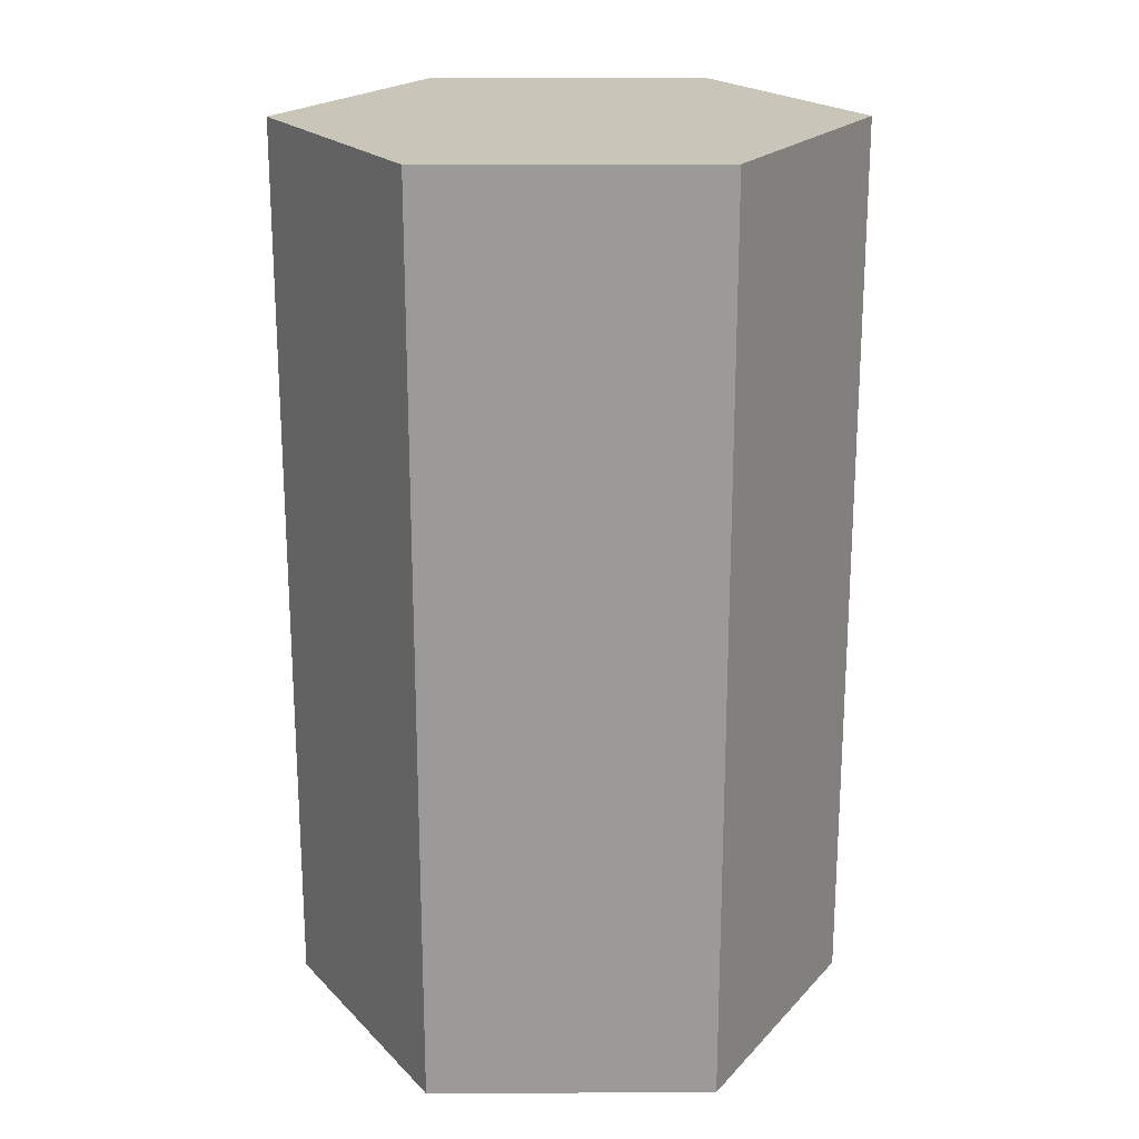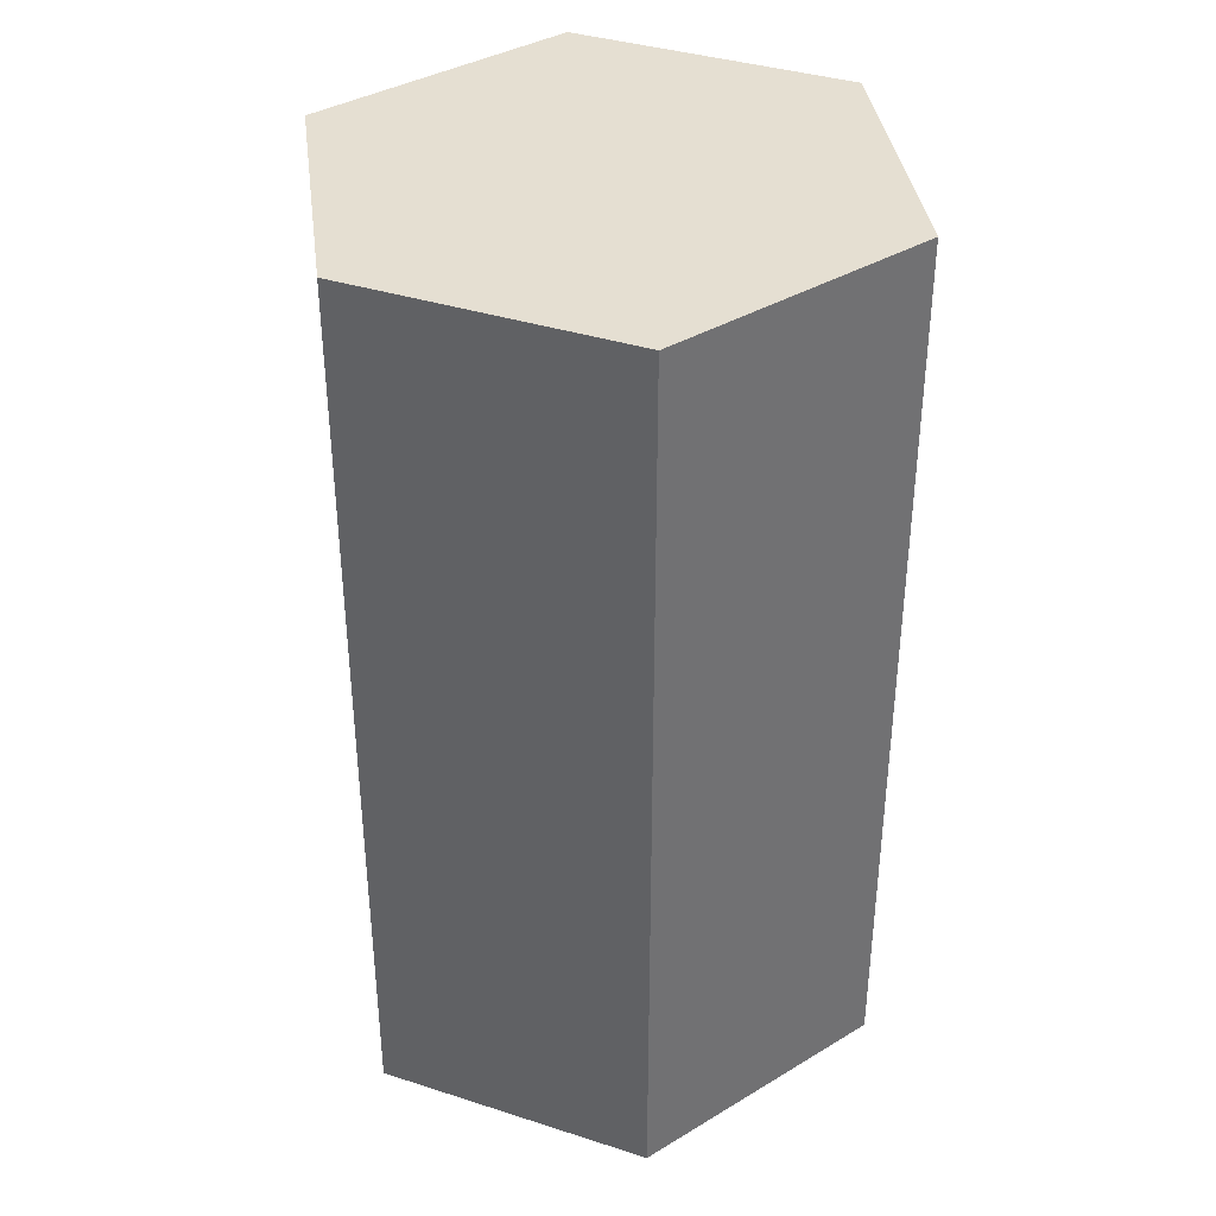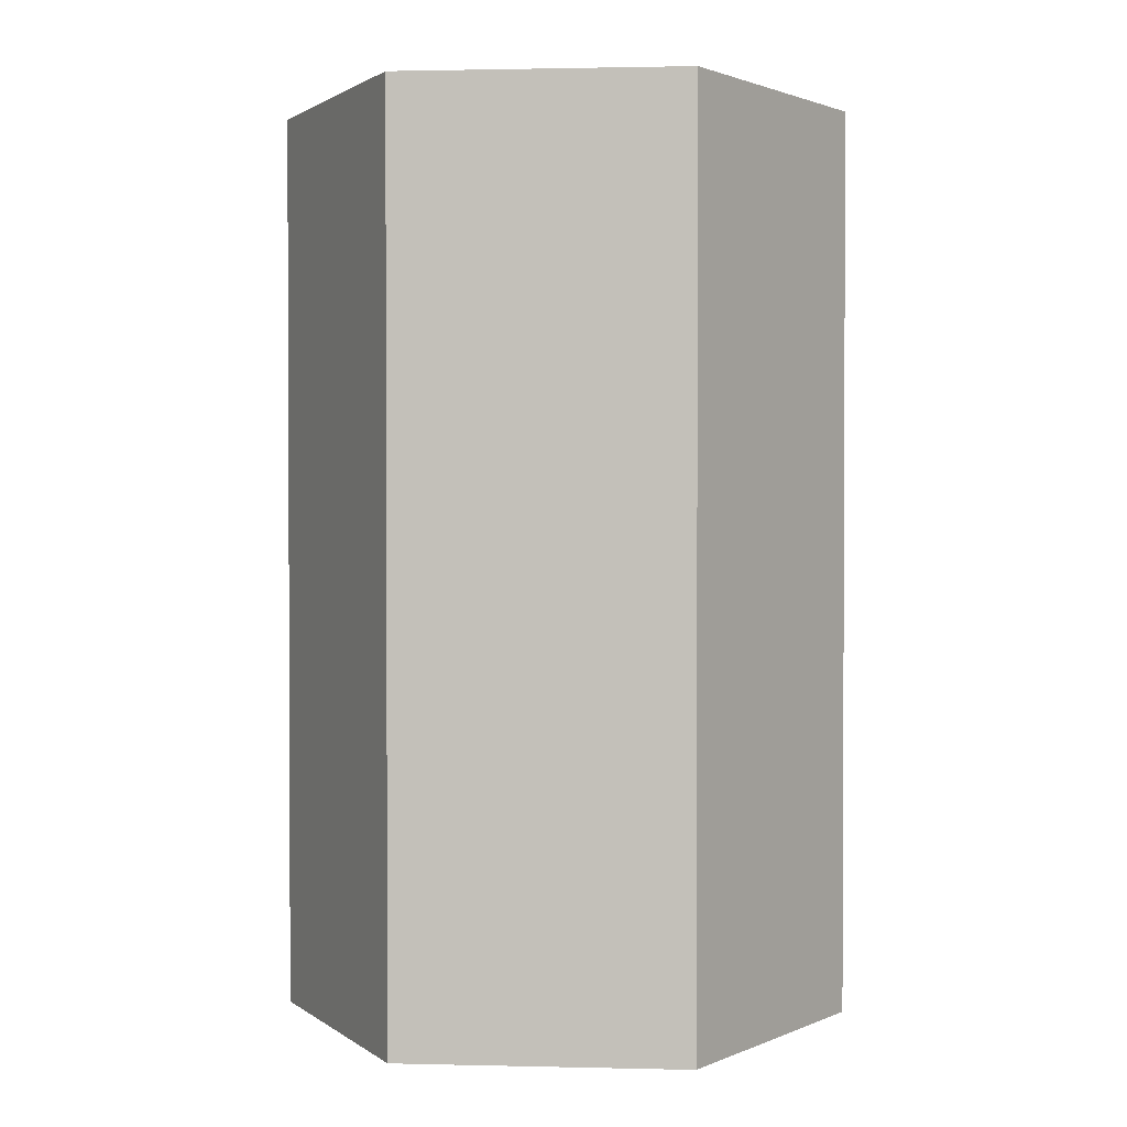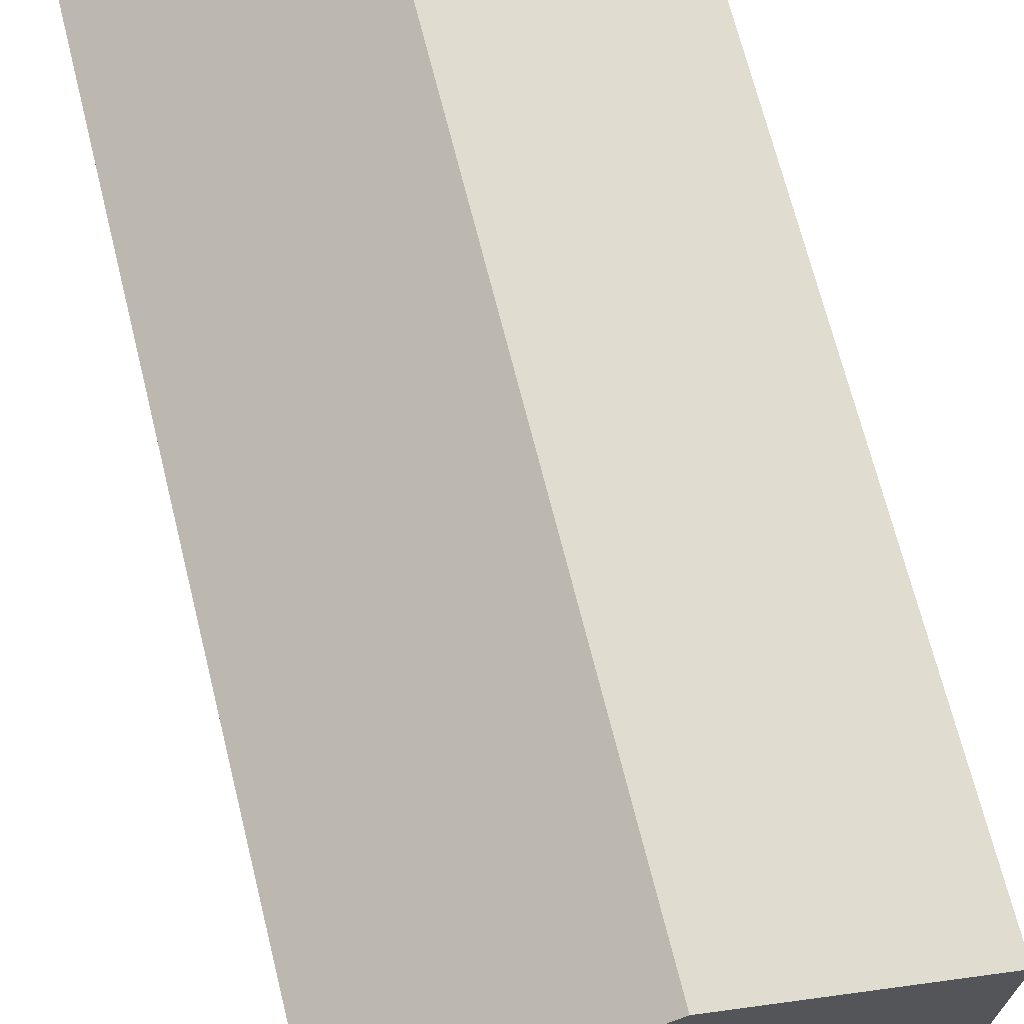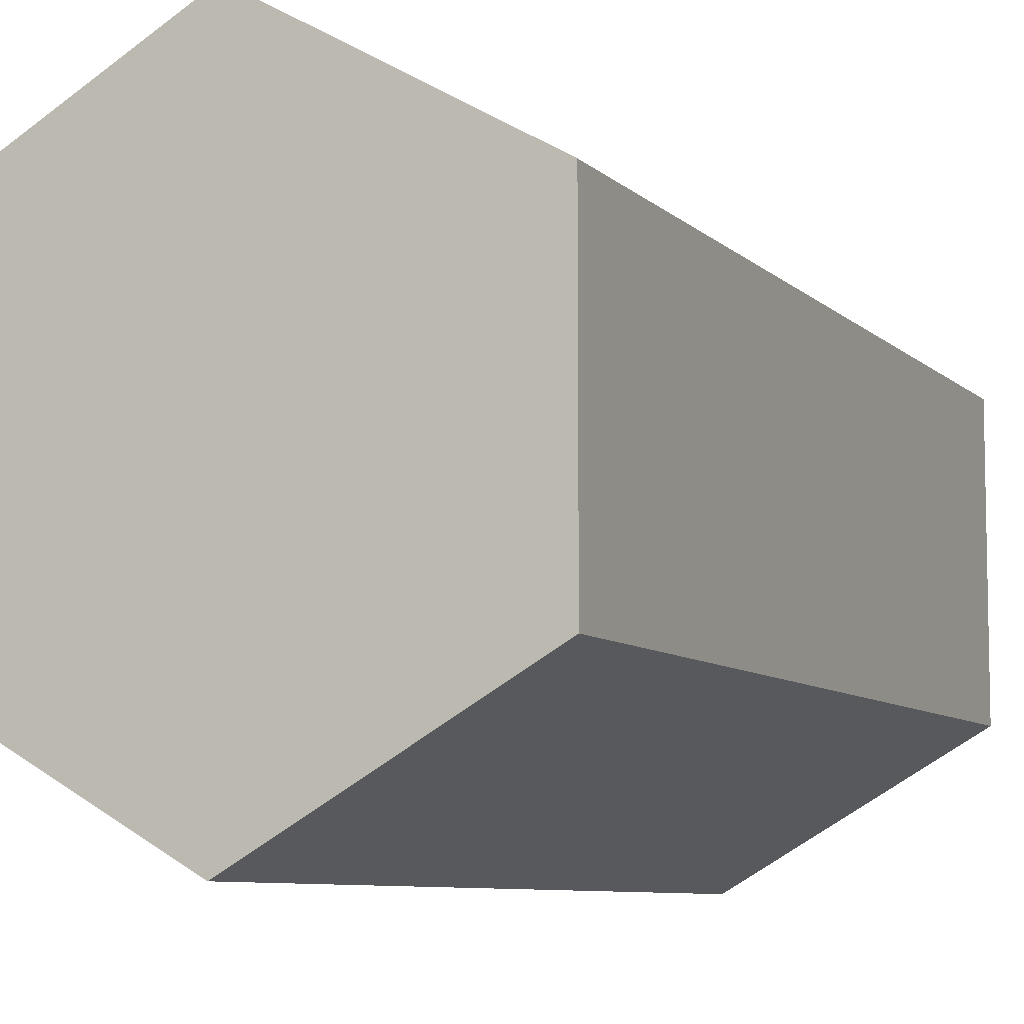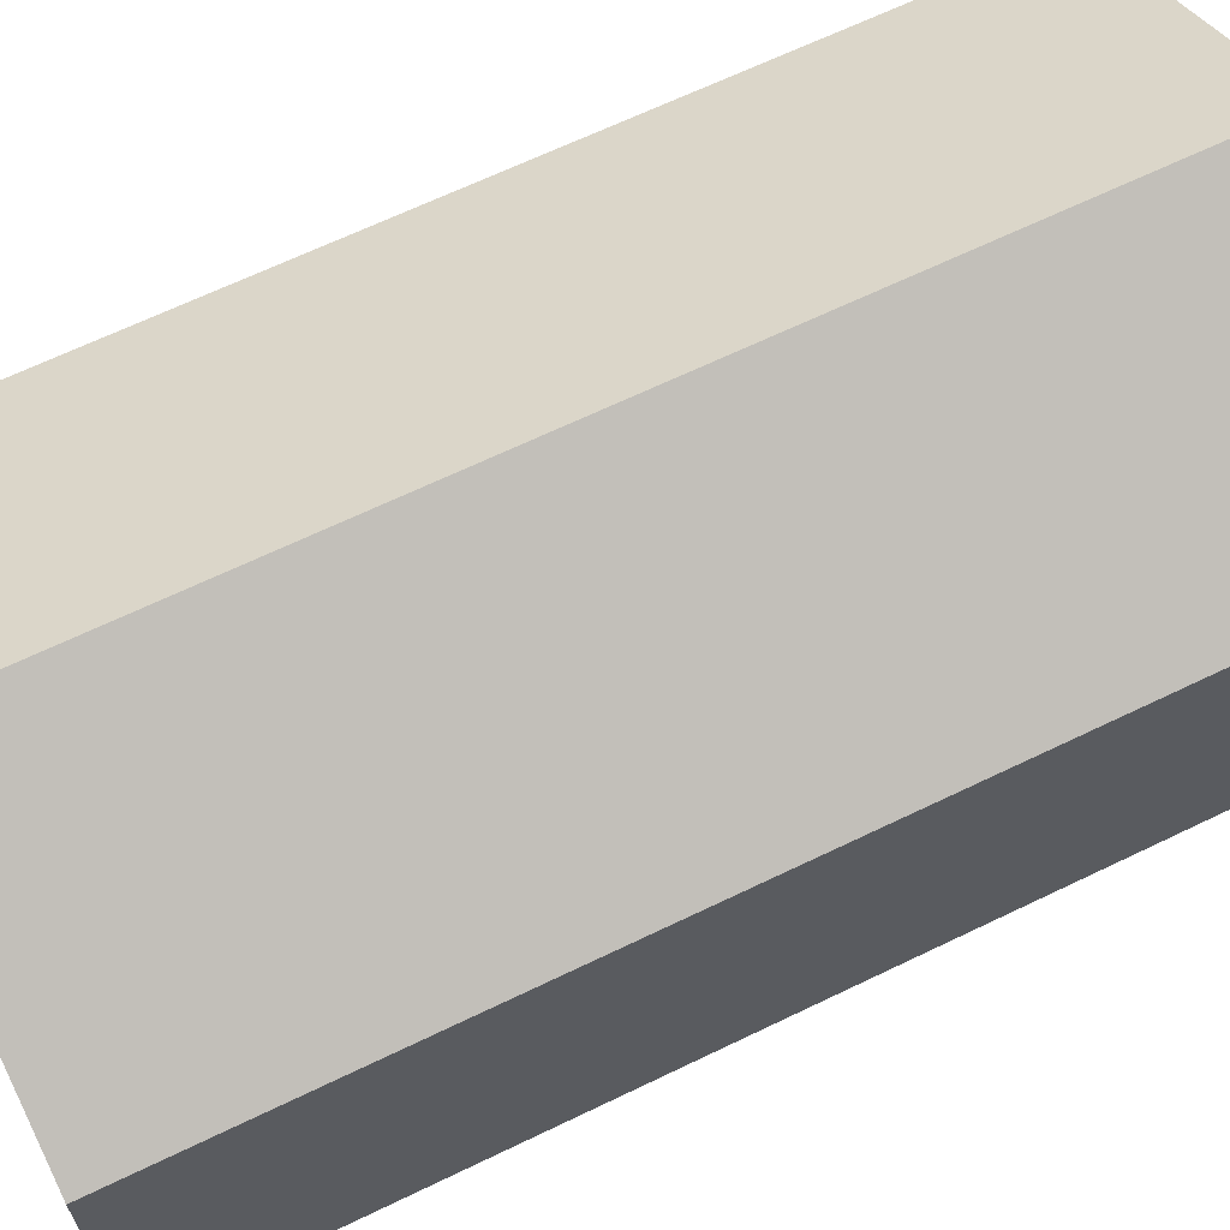
<metadata>
{"format":"obj","ext":"obj","renderer":"f3d","projection":"perspective","resolution":1024,"background":"white","views":[{"elev":20.6,"azim":149.6,"up":"+Y"},{"elev":37.4,"azim":112.4,"up":"+Y"},{"elev":1.5,"azim":34.8,"up":"+Y"},{"elev":69.2,"azim":-14.0,"up":"+Z"},{"elev":-7.8,"azim":24.1,"up":"+Z"},{"elev":65.4,"azim":64.0,"up":"+Z"}]}
</metadata>
<code>
o Cylinder.003
v 0.0279 -0.795 -0.9572
v 0.0279 2.405 -0.9572
v 0.8939 2.405 -0.4572
v 0.8939 -0.795 -0.4572
v 0.8939 2.405 0.5428
v 0.8939 -0.795 0.5428
v 0.0279 2.405 1.043
v 0.0279 -0.795 1.043
v -0.8381 2.405 0.5428
v -0.8381 -0.795 0.5428
v -0.8381 2.405 -0.4572
v -0.8381 -0.795 -0.4572
f 1 2 3 4
f 4 3 5 6
f 6 5 7 8
f 8 7 9 10
f 3 2 11 9 7 5
f 10 9 11 12
f 12 11 2 1
f 1 4 6 8 10 12

</code>
